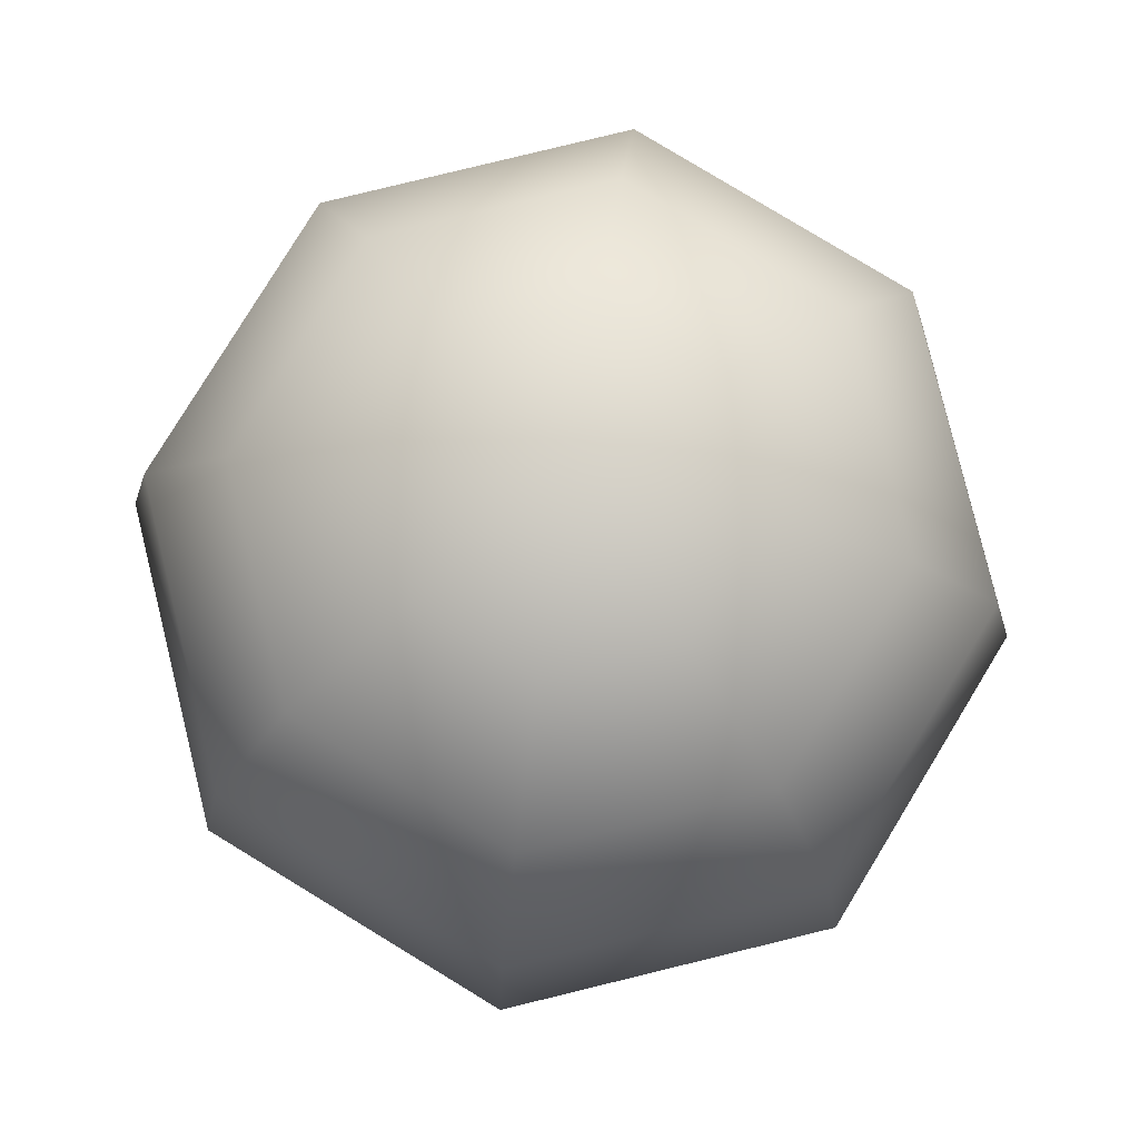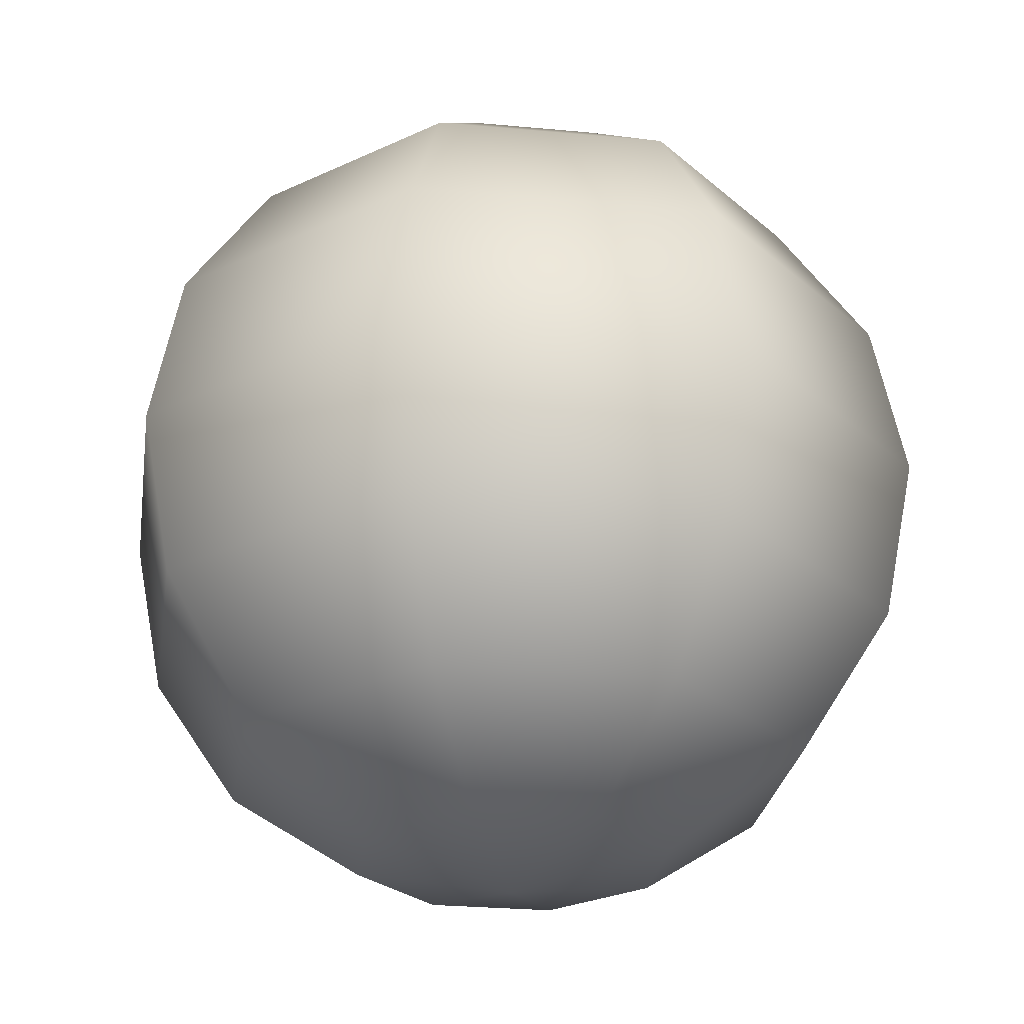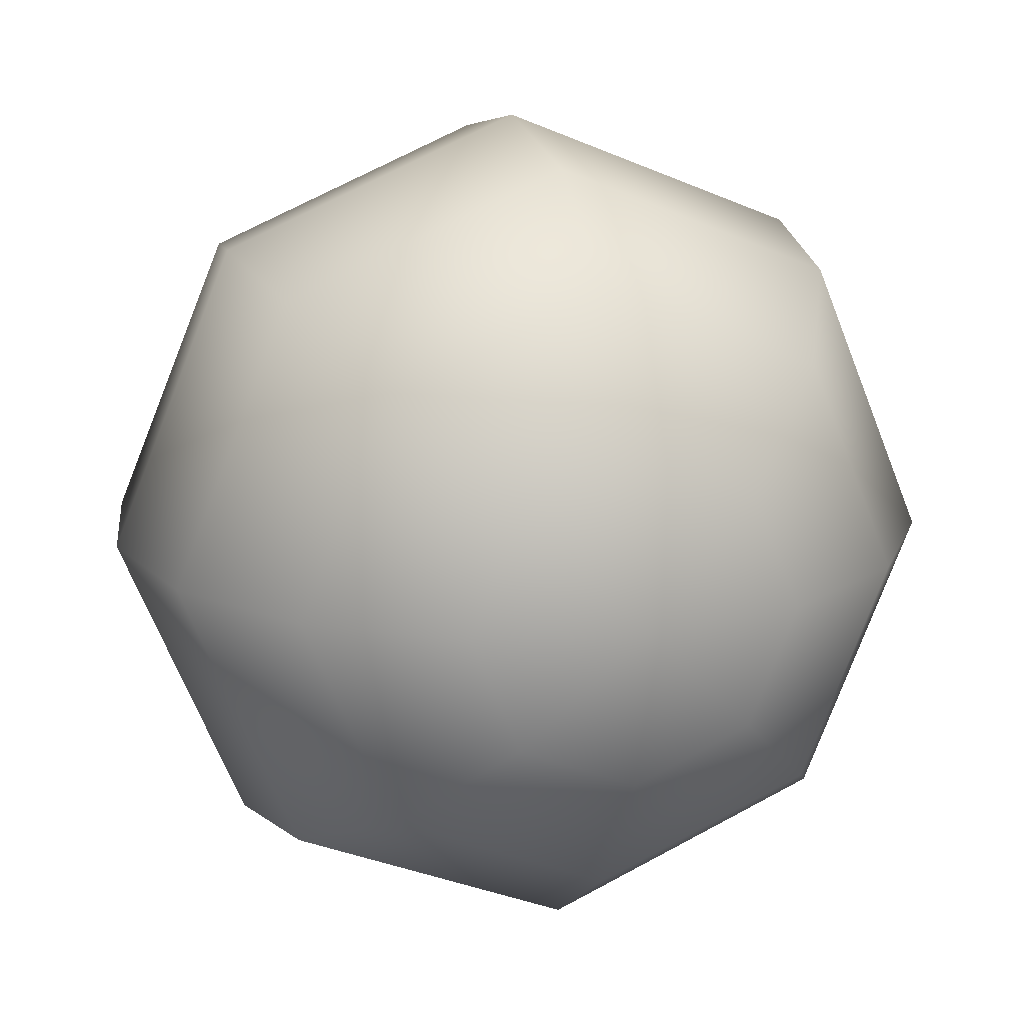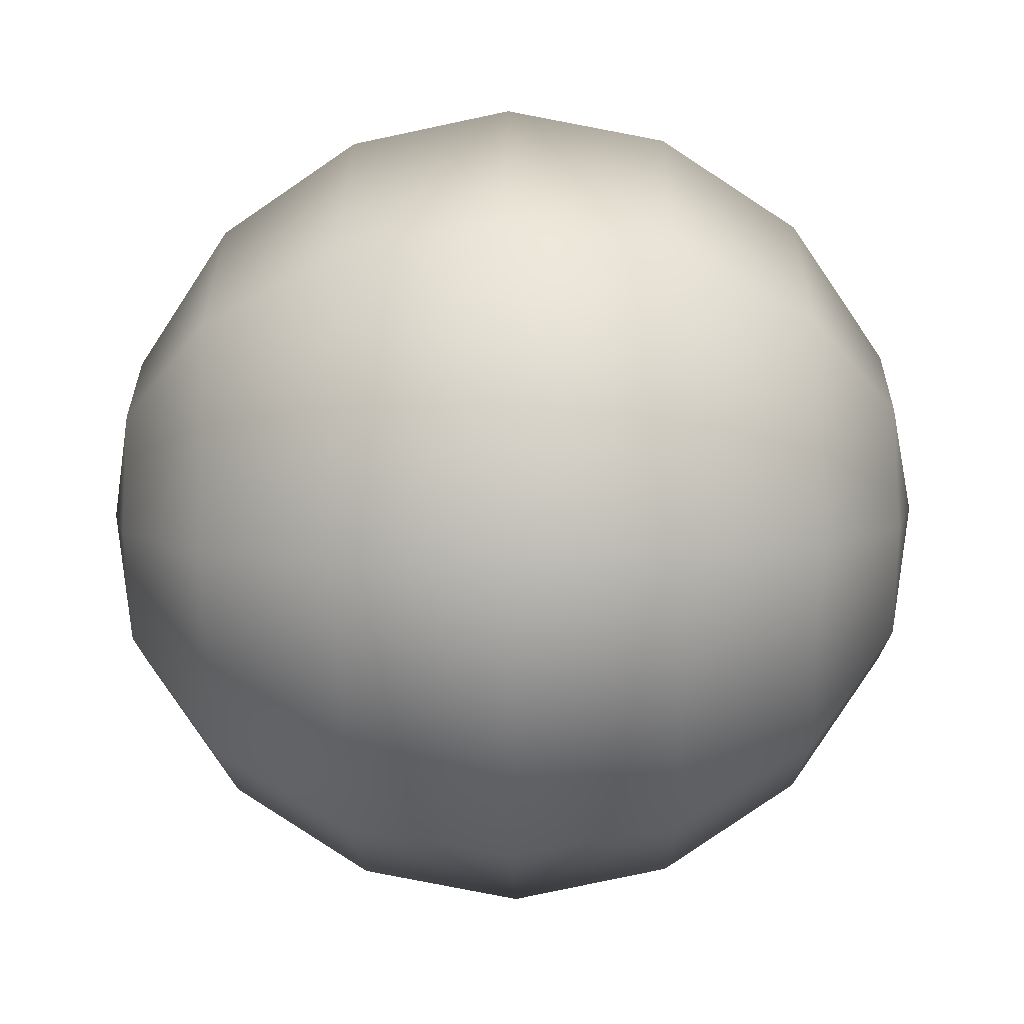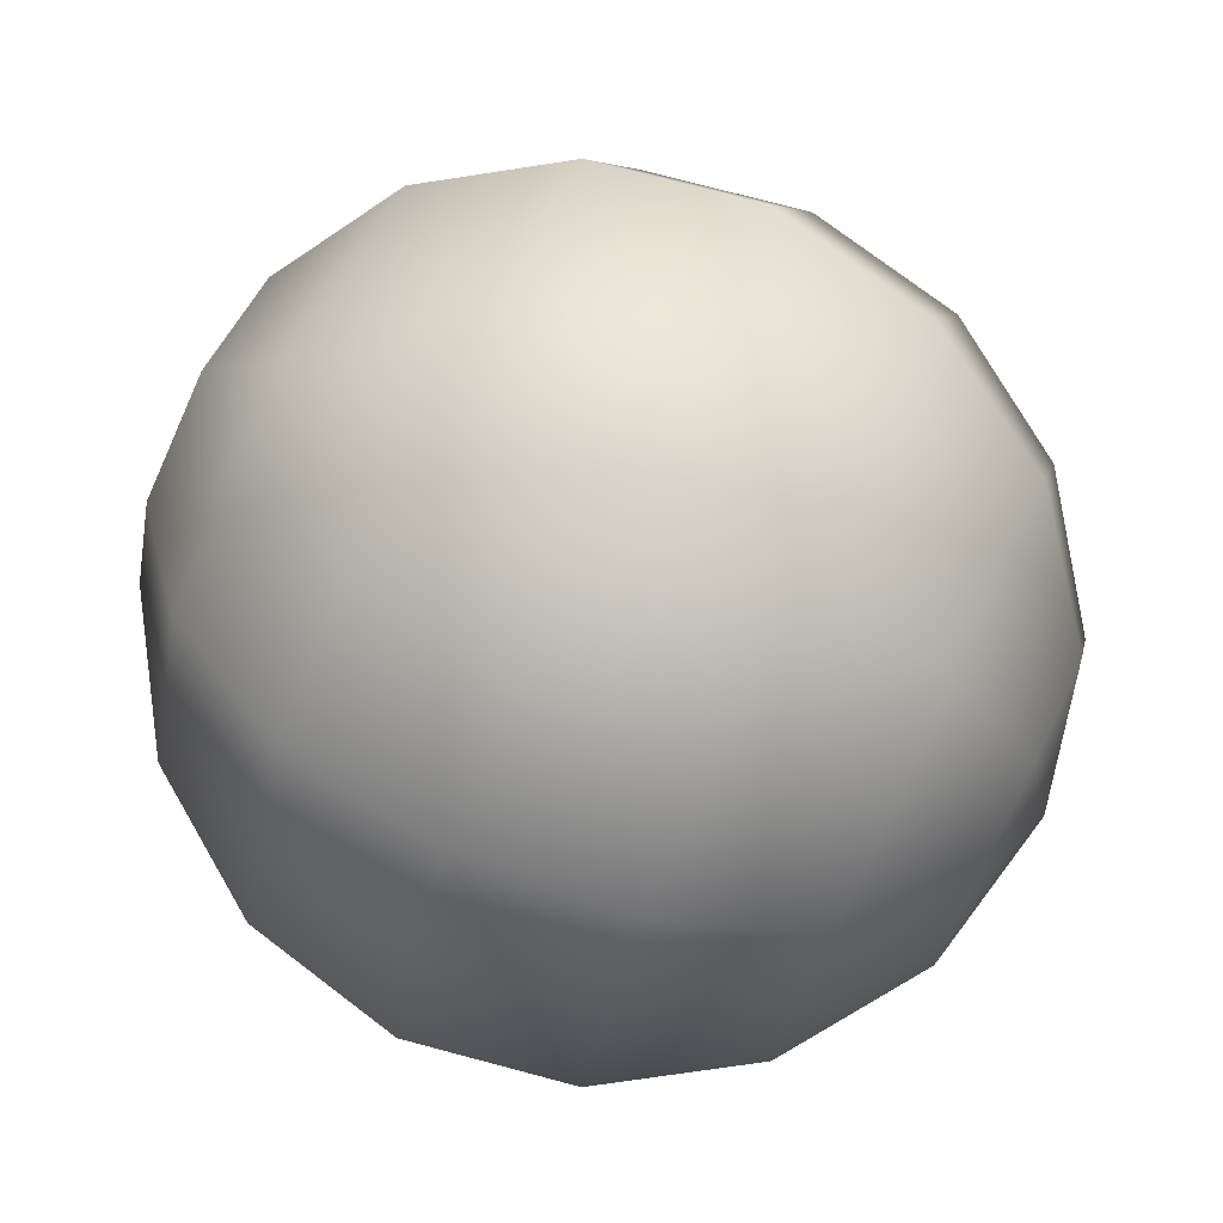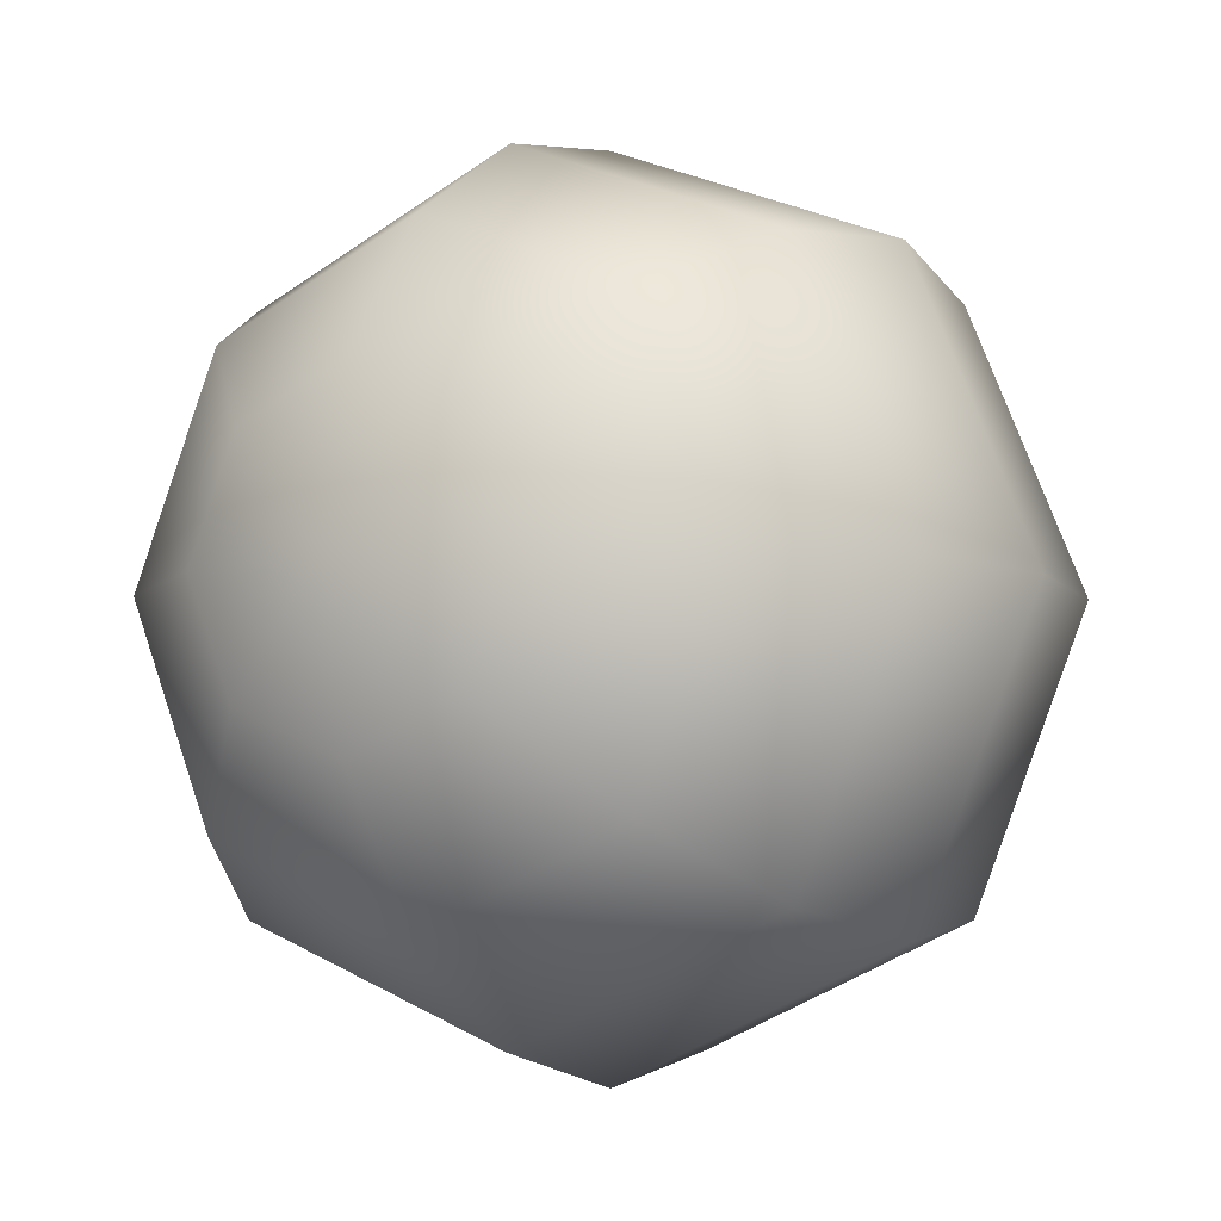
<metadata>
{"format":"obj","ext":"obj","renderer":"f3d","projection":"perspective","resolution":1024,"background":"white","views":[{"elev":80.0,"azim":-171.2,"up":"+Z"},{"elev":-26.3,"azim":14.2,"up":"+Z"},{"elev":16.2,"azim":-17.4,"up":"+Y"},{"elev":-38.3,"azim":-89.2,"up":"+Y"},{"elev":75.7,"azim":-64.0,"up":"+Y"},{"elev":-7.6,"azim":32.4,"up":"+Y"}]}
</metadata>
<code>
v -0 -0 -7
v -2.68 -0 -6.47
v -4.95 -0 -4.95
v -6.47 -0 -2.68
v -7 -0 0
v -6.47 -0 2.68
v -4.95 -0 4.95
v -2.68 -0 6.47
v -0 -0 7
v -0 -0 -7
v -1.89 -1.89 -6.47
v -3.5 -3.5 -4.95
v -4.57 -4.57 -2.68
v -4.95 -4.95 0
v -4.57 -4.57 2.68
v -3.5 -3.5 4.95
v -1.89 -1.89 6.47
v -0 -0 7
v 0 -0 -7
v 0 -2.68 -6.47
v 0 -4.95 -4.95
v 0 -6.47 -2.68
v 0 -7 0
v 0 -6.47 2.68
v 0 -4.95 4.95
v 0 -2.68 6.47
v 0 -0 7
v 0 -0 -7
v 1.89 -1.89 -6.47
v 3.5 -3.5 -4.95
v 4.57 -4.57 -2.68
v 4.95 -4.95 0
v 4.57 -4.57 2.68
v 3.5 -3.5 4.95
v 1.89 -1.89 6.47
v 0 -0 7
v 0 0 -7
v 2.68 0 -6.47
v 4.95 0 -4.95
v 6.47 0 -2.68
v 7 0 0
v 6.47 0 2.68
v 4.95 0 4.95
v 2.68 0 6.47
v 0 0 7
v 0 0 -7
v 1.89 1.89 -6.47
v 3.5 3.5 -4.95
v 4.57 4.57 -2.68
v 4.95 4.95 0
v 4.57 4.57 2.68
v 3.5 3.5 4.95
v 1.89 1.89 6.47
v 0 0 7
v 0 0 -7
v 0 2.68 -6.47
v 0 4.95 -4.95
v 0 6.47 -2.68
v 0 7 0
v 0 6.47 2.68
v 0 4.95 4.95
v 0 2.68 6.47
v 0 0 7
v -0 0 -7
v -1.89 1.89 -6.47
v -3.5 3.5 -4.95
v -4.57 4.57 -2.68
v -4.95 4.95 0
v -4.57 4.57 2.68
v -3.5 3.5 4.95
v -1.89 1.89 6.47
v -0 0 7
v -0 0 -7
v -2.68 0 -6.47
v -4.95 0 -4.95
v -6.47 0 -2.68
v -7 0 0
v -6.47 0 2.68
v -4.95 0 4.95
v -2.68 0 6.47
v -0 0 7
f 1 10 11
f 1 11 2
f 2 11 12
f 2 12 3
f 3 12 13
f 3 13 4
f 4 13 14
f 4 14 5
f 5 14 15
f 5 15 6
f 6 15 16
f 6 16 7
f 7 16 17
f 7 17 8
f 8 17 18
f 8 18 9
f 10 19 20
f 10 20 11
f 11 20 21
f 11 21 12
f 12 21 22
f 12 22 13
f 13 22 23
f 13 23 14
f 14 23 24
f 14 24 15
f 15 24 25
f 15 25 16
f 16 25 26
f 16 26 17
f 17 26 27
f 17 27 18
f 19 28 29
f 19 29 20
f 20 29 30
f 20 30 21
f 21 30 31
f 21 31 22
f 22 31 32
f 22 32 23
f 23 32 33
f 23 33 24
f 24 33 34
f 24 34 25
f 25 34 35
f 25 35 26
f 26 35 36
f 26 36 27
f 28 37 38
f 28 38 29
f 29 38 39
f 29 39 30
f 30 39 40
f 30 40 31
f 31 40 41
f 31 41 32
f 32 41 42
f 32 42 33
f 33 42 43
f 33 43 34
f 34 43 44
f 34 44 35
f 35 44 45
f 35 45 36
f 37 46 47
f 37 47 38
f 38 47 48
f 38 48 39
f 39 48 49
f 39 49 40
f 40 49 50
f 40 50 41
f 41 50 51
f 41 51 42
f 42 51 52
f 42 52 43
f 43 52 53
f 43 53 44
f 44 53 54
f 44 54 45
f 46 55 56
f 46 56 47
f 47 56 57
f 47 57 48
f 48 57 58
f 48 58 49
f 49 58 59
f 49 59 50
f 50 59 60
f 50 60 51
f 51 60 61
f 51 61 52
f 52 61 62
f 52 62 53
f 53 62 63
f 53 63 54
f 55 64 65
f 55 65 56
f 56 65 66
f 56 66 57
f 57 66 67
f 57 67 58
f 58 67 68
f 58 68 59
f 59 68 69
f 59 69 60
f 60 69 70
f 60 70 61
f 61 70 71
f 61 71 62
f 62 71 72
f 62 72 63
f 64 73 74
f 64 74 65
f 65 74 75
f 65 75 66
f 66 75 76
f 66 76 67
f 67 76 77
f 67 77 68
f 68 77 78
f 68 78 69
f 69 78 79
f 69 79 70
f 70 79 80
f 70 80 71
f 71 80 81
f 71 81 72

</code>
